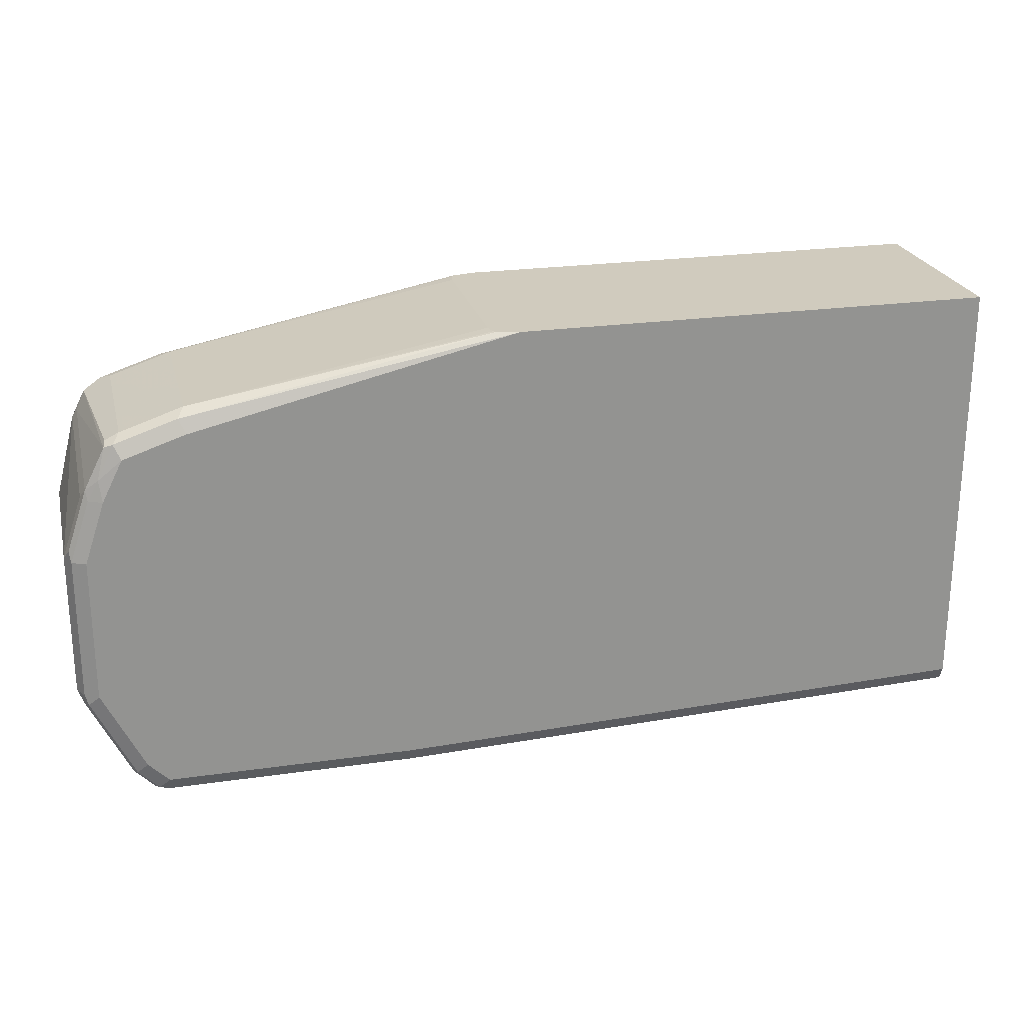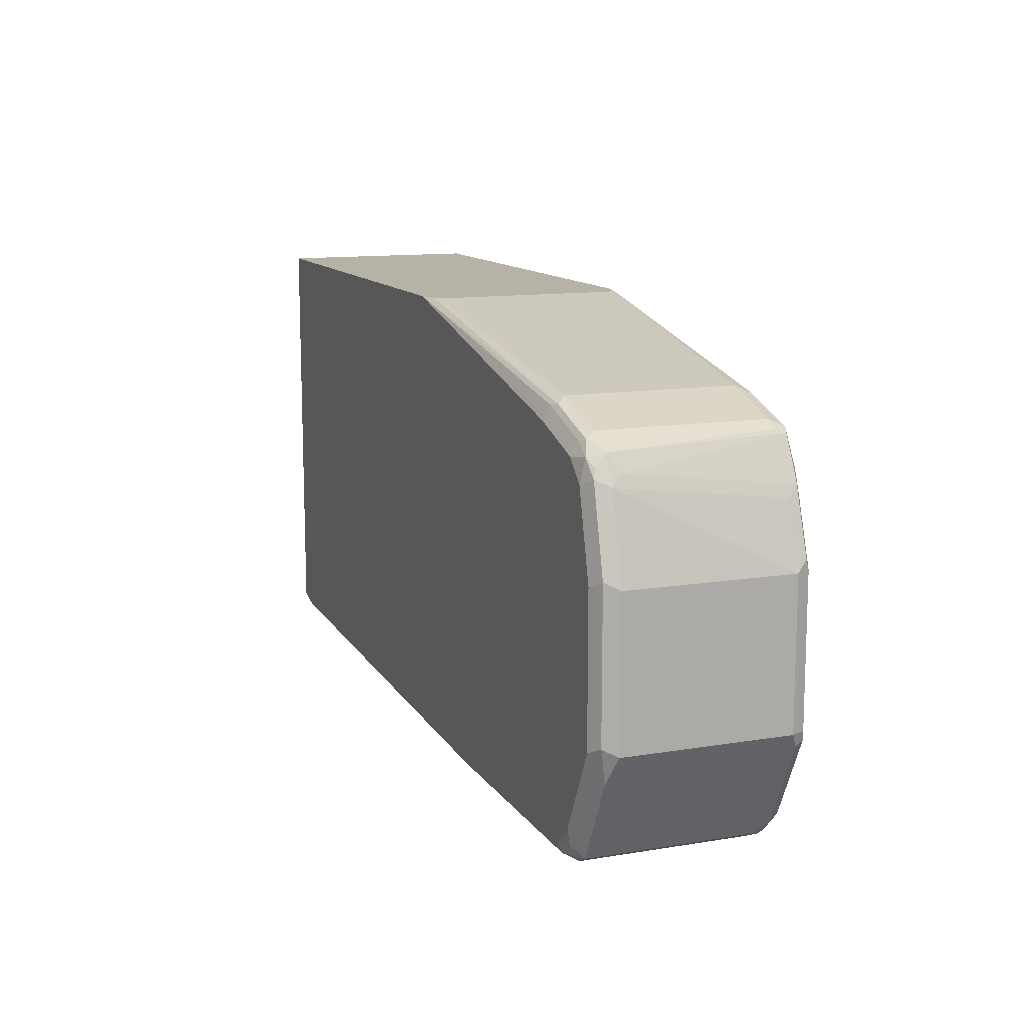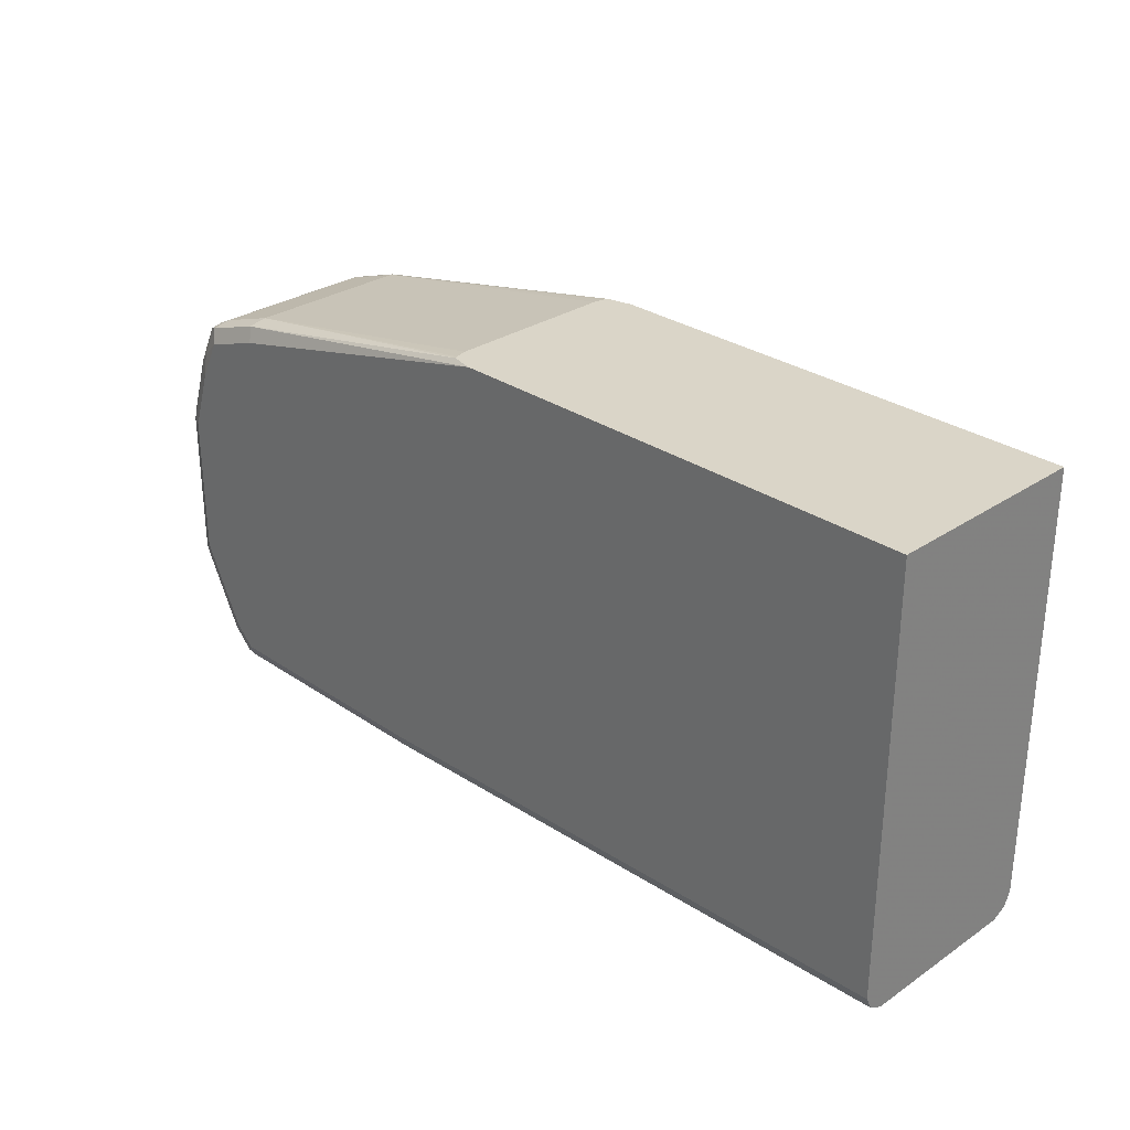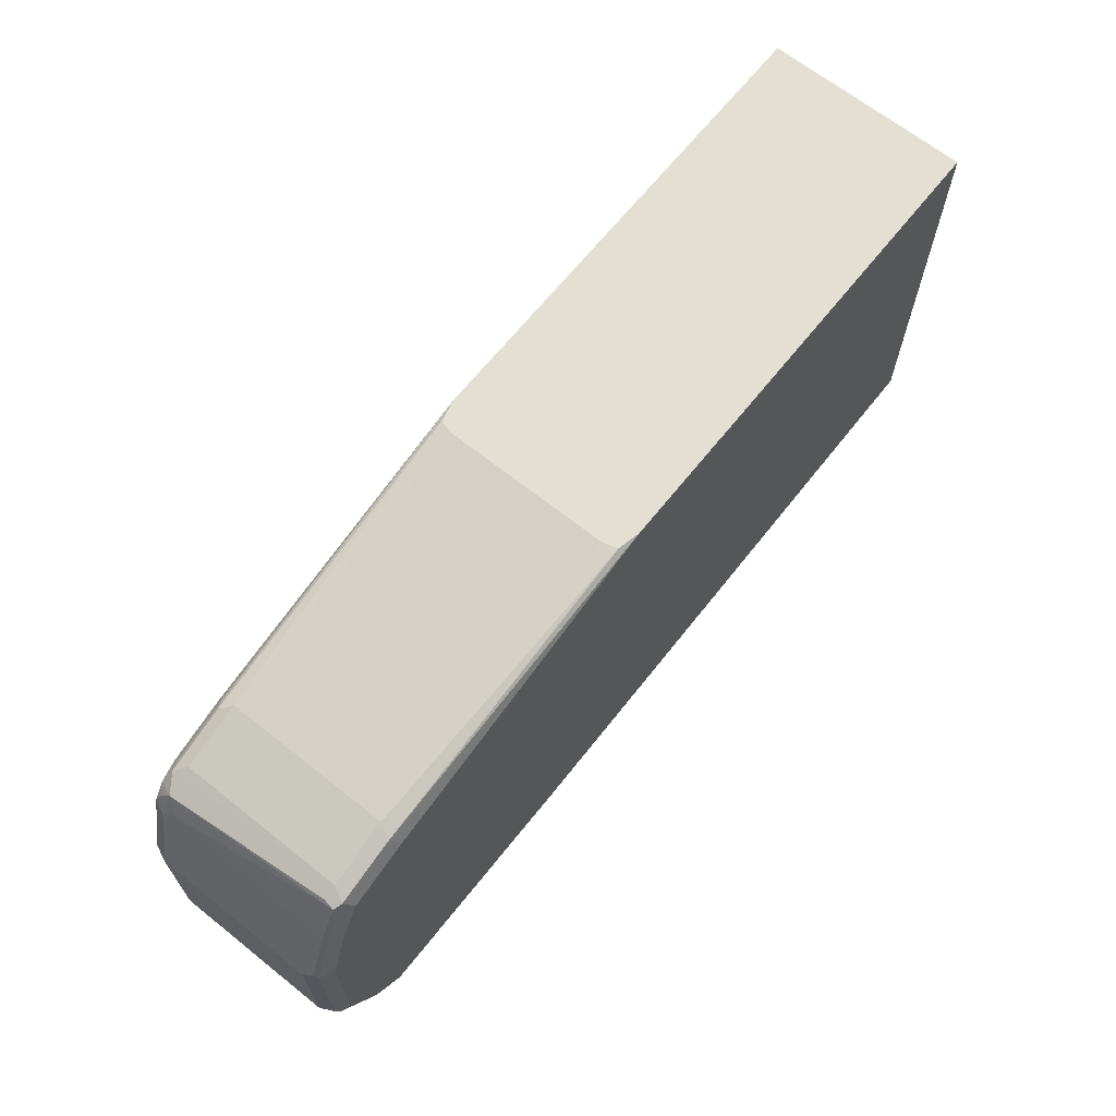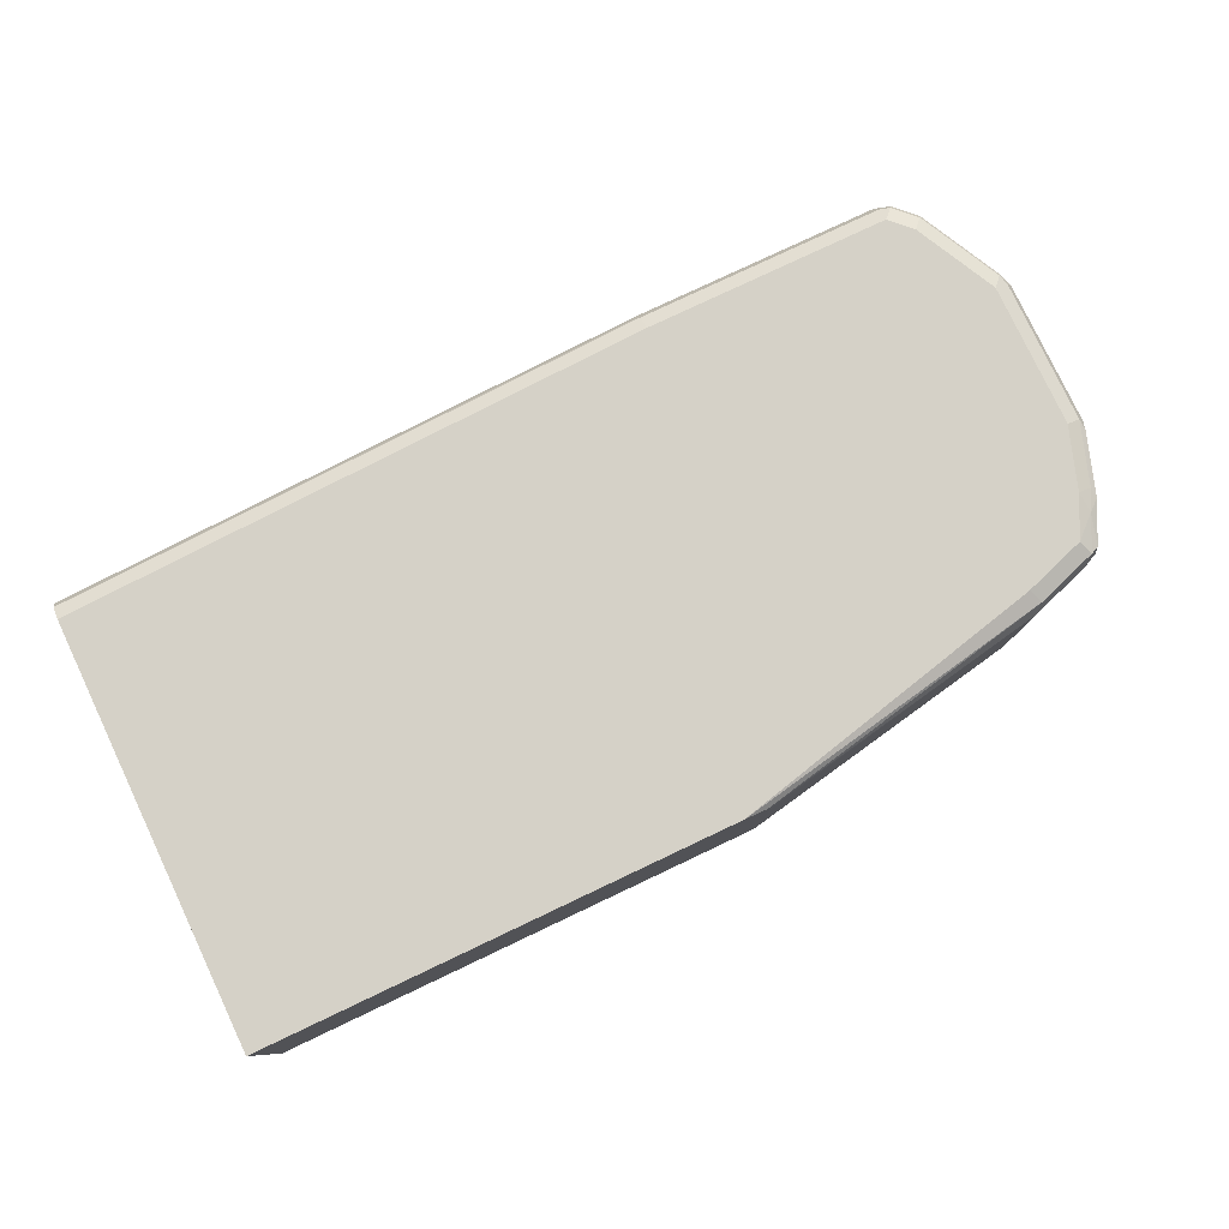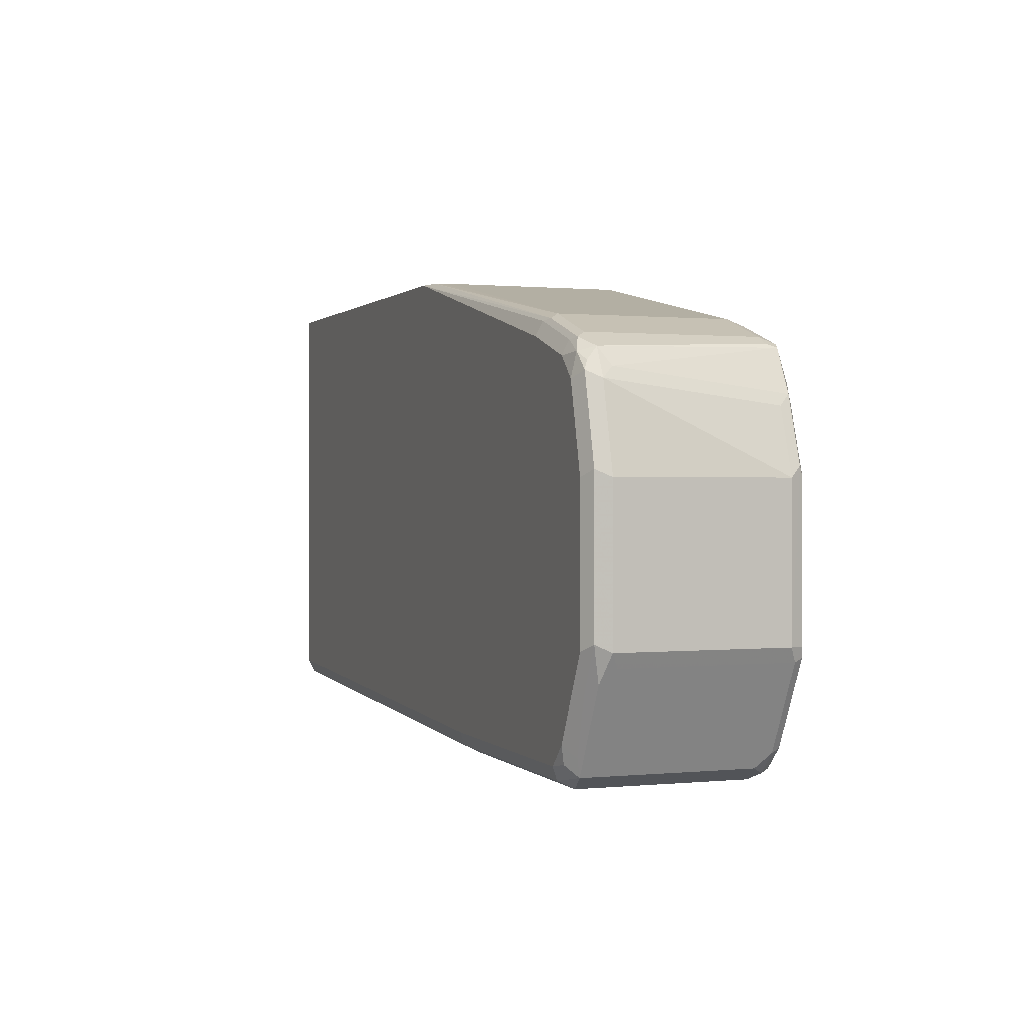
<metadata>
{"format":"obj","ext":"obj","renderer":"f3d","projection":"perspective","resolution":1024,"background":"white","views":[{"elev":23.5,"azim":166.4,"up":"+Z"},{"elev":12.3,"azim":68.9,"up":"+Z"},{"elev":29.3,"azim":-134.8,"up":"+Z"},{"elev":66.6,"azim":128.6,"up":"+Z"},{"elev":79.2,"azim":-25.3,"up":"+Y"},{"elev":0.7,"azim":69.8,"up":"+Z"}]}
</metadata>
<code>
v 0.01789 0.08682 -0.1444
v 0.01789 0.08682 -0.5035
v 0.01789 -0.08682 -0.1444
v 0.4222 0.08682 -0.1444
v 0.01789 0.08102 -0.5151
v 0.5209 0.08682 -0.5209
v 0.01789 -0.08682 -0.5035
v 0.4222 -0.08682 -0.1444
v 0.4418 0.08246 -0.1444
v 0.7003 0.08102 -0.1968
v 0.6945 0.08682 -0.2084
v 0.01789 0.08066 -0.5153
v 0.5209 0.08102 -0.5324
v 0.5122 0.07813 -0.5339
v 0.7292 0.08682 -0.5209
v 0.01789 -0.08102 -0.5151
v 0.5151 -0.08102 -0.5324
v 0.5209 -0.08682 -0.5209
v 0.6945 -0.08682 -0.2084
v 0.6945 -0.08102 -0.1968
v 0.7032 -0.07813 -0.1954
v 0.4418 -0.08246 -0.1444
v 0.4431 0.07969 -0.1444
v 0.6945 0.06945 -0.191
v 0.7524 0.08102 -0.2142
v 0.7466 0.08682 -0.2257
v 0.01789 0.06945 -0.5209
v 0.7292 0.08102 -0.5324
v 0.7292 0.06945 -0.5383
v 0.5209 0.06945 -0.5383
v 0.7466 0.08682 -0.5035
v 0.7553 0.08246 -0.5122
v 0.7379 0.08246 -0.5295
v 0.01789 -0.06945 -0.5209
v 0.5209 -0.06945 -0.5383
v 0.7234 -0.08102 -0.5324
v 0.7292 -0.08682 -0.5209
v 0.7466 -0.08682 -0.2257
v 0.7466 -0.08102 -0.2142
v 0.7553 -0.07813 -0.2127
v 0.6945 -0.06945 -0.191
v 0.4437 -0.07861 -0.1444
v 0.4455 0.06945 -0.1444
v 0.7466 0.06945 -0.2084
v 0.7581 0.06945 -0.2142
v 0.7596 0.07813 -0.2171
v 0.7661 0.08246 -0.2431
v 0.7639 0.08682 -0.2605
v 0.7408 0.07522 -0.5324
v 0.7524 0.06365 -0.5267
v 0.7292 -0.06945 -0.5383
v 0.7813 0.08682 -0.4341
v 0.7755 0.07522 -0.4804
v 0.7581 0.07522 -0.5151
v 0.79 0.08246 -0.4427
v 0.7524 -0.07522 -0.5267
v 0.7437 -0.08391 -0.518
v 0.7466 -0.08682 -0.5035
v 0.7639 -0.08682 -0.2431
v 0.7639 -0.08246 -0.2236
v 0.7466 -0.06945 -0.2084
v 0.7697 -0.06945 -0.22
v 0.4455 -0.06945 -0.1444
v 0.777 -0.06076 -0.2344
v 0.777 0.07813 -0.2518
v 0.7755 0.08102 -0.2605
v 0.7813 0.08682 -0.3126
v 0.7929 0.08102 -0.4341
v 0.7929 0.07522 -0.4456
v 0.7755 -0.06365 -0.4804
v 0.7871 -0.07522 -0.4572
v 0.7553 -0.07813 -0.5122
v 0.7755 -0.08102 -0.463
v 0.7813 -0.08682 -0.4341
v 0.7755 -0.08102 -0.2373
v 0.7813 -0.08682 -0.3126
v 0.7726 -0.07813 -0.2301
v 0.7755 -0.06945 -0.2315
v 0.7813 -0.06945 -0.2431
v 0.7813 0.06945 -0.2605
v 0.7943 0.07813 -0.3039
v 0.7929 0.08102 -0.3126
v 0.7986 0.06945 -0.4341
v 0.7929 -0.06365 -0.4456
v 0.7986 -0.06945 -0.4341
v 0.7929 -0.08102 -0.4283
v 0.79 -0.07813 -0.4427
v 0.7929 -0.08102 -0.3068
v 0.7986 -0.06945 -0.3126
v 0.7986 0.06945 -0.3126
f 1 2 5
f 45 62 46
f 46 62 64
f 46 64 65
f 46 65 47
f 47 66 48
f 47 65 66
f 48 66 82
f 48 82 67
f 41 63 42
f 49 54 50
f 50 53 70
f 50 70 56
f 52 67 82
f 52 82 68
f 52 68 55
f 53 69 84
f 53 84 70
f 55 68 69
f 50 54 53
f 56 70 71
f 40 62 45
f 40 61 41
f 29 51 35
f 29 35 30
f 31 52 55
f 31 55 32
f 32 53 54
f 32 54 49
f 32 49 33
f 32 55 69
f 40 60 62
f 32 69 53
f 36 56 37
f 37 56 57
f 37 57 58
f 38 59 60
f 38 60 39
f 39 60 40
f 40 45 44
f 40 44 61
f 36 51 56
f 56 71 72
f 56 72 58
f 56 58 57
f 71 84 85
f 71 85 86
f 71 86 87
f 71 87 72
f 72 87 86
f 72 86 73
f 74 86 88
f 74 88 76
f 70 84 71
f 75 88 89
f 75 79 78
f 79 89 90
f 79 90 80
f 81 90 83
f 83 90 89
f 83 89 85
f 85 89 88
f 85 88 86
f 75 89 79
f 69 85 84
f 69 83 85
f 68 82 81
f 58 72 73
f 58 73 86
f 58 86 74
f 59 75 60
f 59 76 88
f 60 75 77
f 60 77 62
f 62 77 75
f 62 75 78
f 62 78 64
f 64 79 80
f 64 80 65
f 64 78 79
f 65 80 90
f 65 90 81
f 65 81 82
f 65 82 66
f 68 81 83
f 68 83 69
f 29 56 51
f 29 50 56
f 59 88 75
f 29 33 49
f 1 6 2
f 2 6 13
f 2 13 5
f 3 7 18
f 3 18 37
f 3 37 58
f 3 58 74
f 3 74 76
f 1 15 6
f 3 76 59
f 3 38 19
f 3 19 8
f 4 9 10
f 4 10 11
f 5 13 14
f 5 14 12
f 6 15 28
f 6 28 13
f 3 59 38
f 7 16 17
f 1 31 15
f 1 48 67
f 29 49 50
f 1 5 12
f 1 12 27
f 1 27 34
f 1 34 16
f 1 16 7
f 1 7 3
f 1 3 8
f 1 52 31
f 1 8 22
f 1 42 63
f 1 63 43
f 1 43 23
f 1 23 9
f 1 9 4
f 1 4 11
f 1 11 26
f 1 26 48
f 1 22 42
f 7 17 18
f 1 67 52
f 8 20 21
f 20 38 39
f 20 39 40
f 20 40 21
f 21 41 22
f 21 40 41
f 22 41 42
f 23 43 24
f 24 41 61
f 24 43 63
f 24 63 41
f 25 44 45
f 25 45 46
f 25 46 47
f 25 47 26
f 26 47 48
f 27 30 35
f 27 35 34
f 8 19 20
f 28 33 29
f 19 38 20
f 17 34 35
f 24 61 44
f 17 36 37
f 8 21 22
f 9 23 24
f 17 37 18
f 9 24 10
f 10 24 44
f 10 44 25
f 10 26 11
f 12 14 27
f 13 28 14
f 14 28 29
f 10 25 26
f 14 29 30
f 17 51 36
f 16 34 17
f 15 33 28
f 15 32 33
f 17 35 51
f 15 31 32
f 14 30 27

</code>
